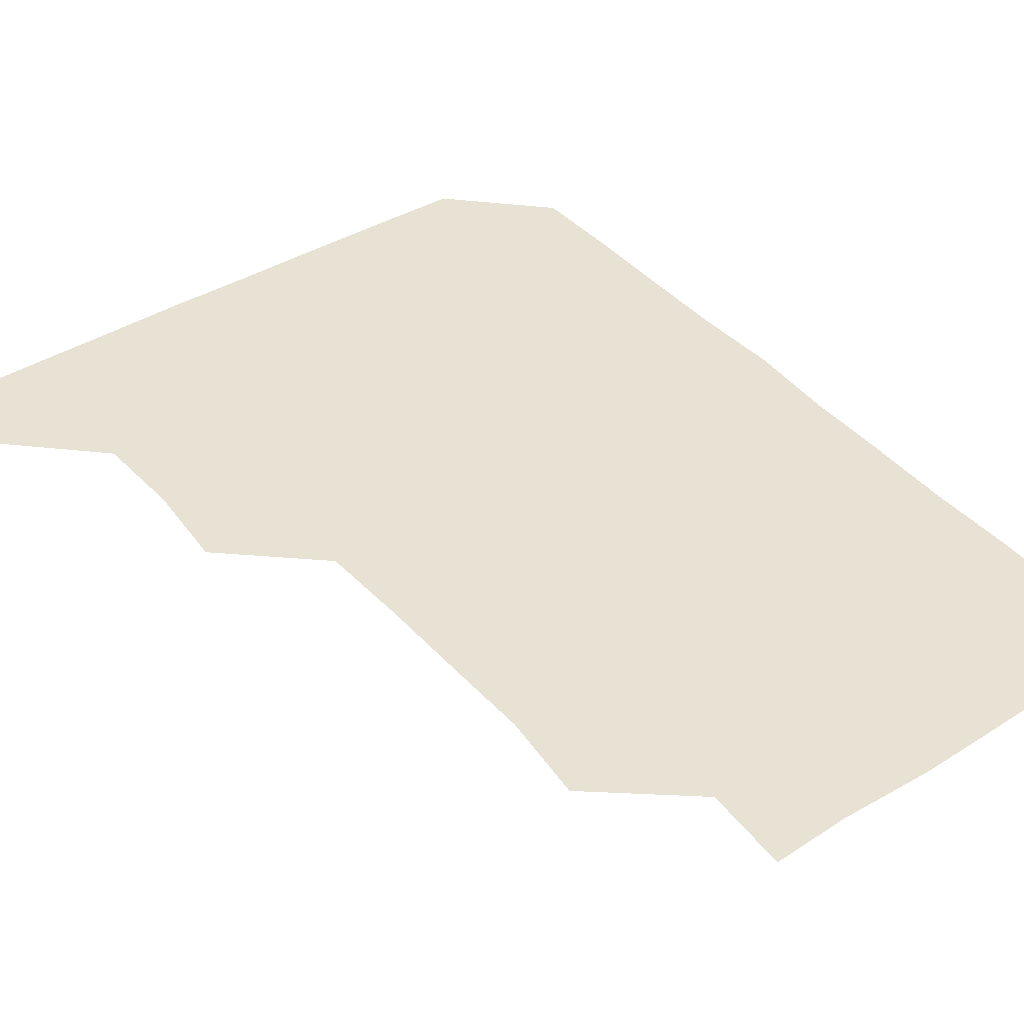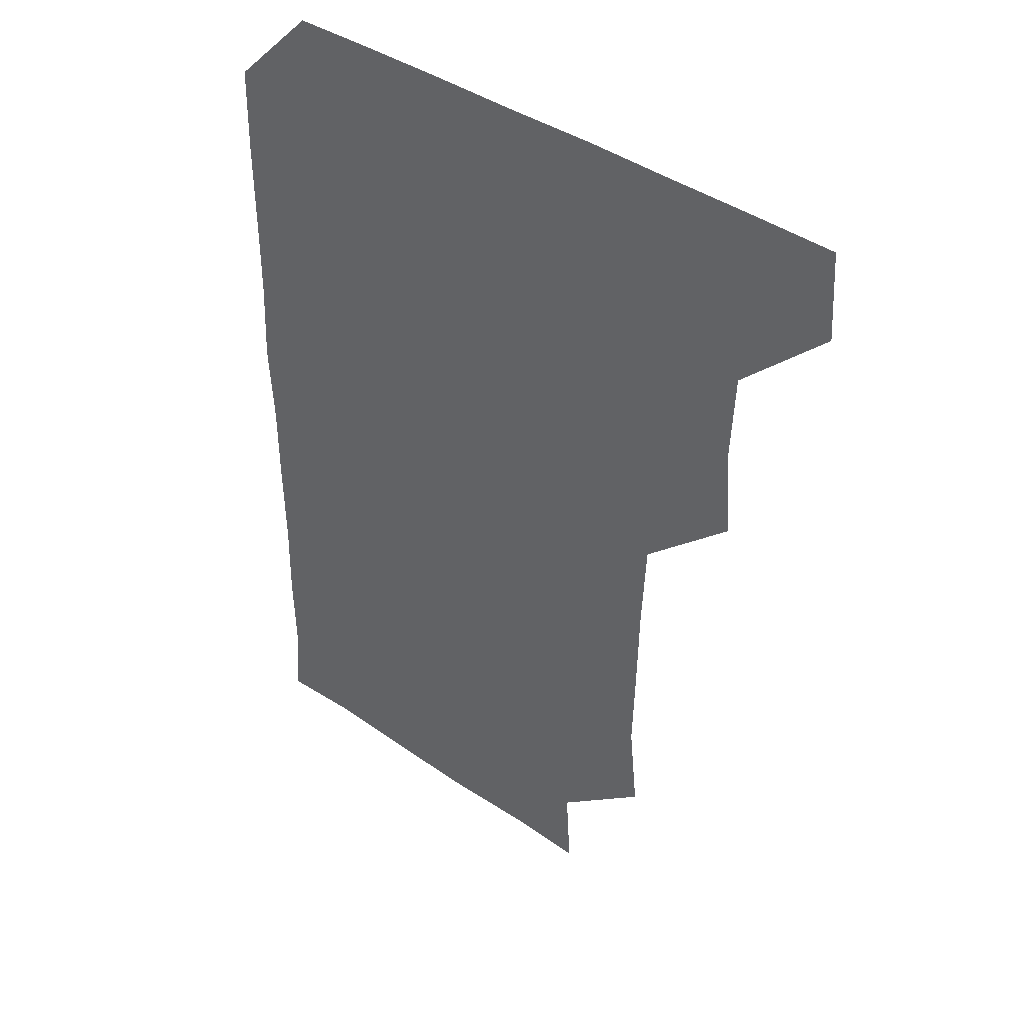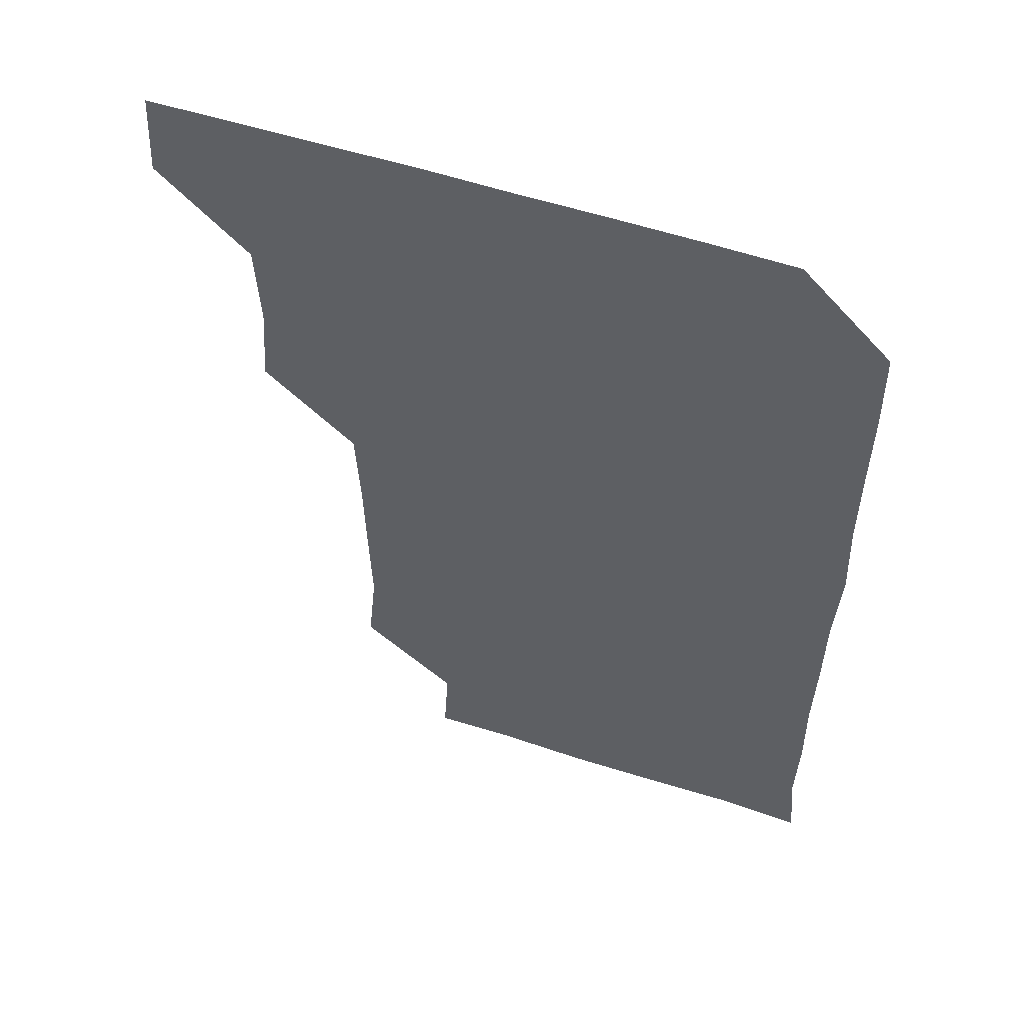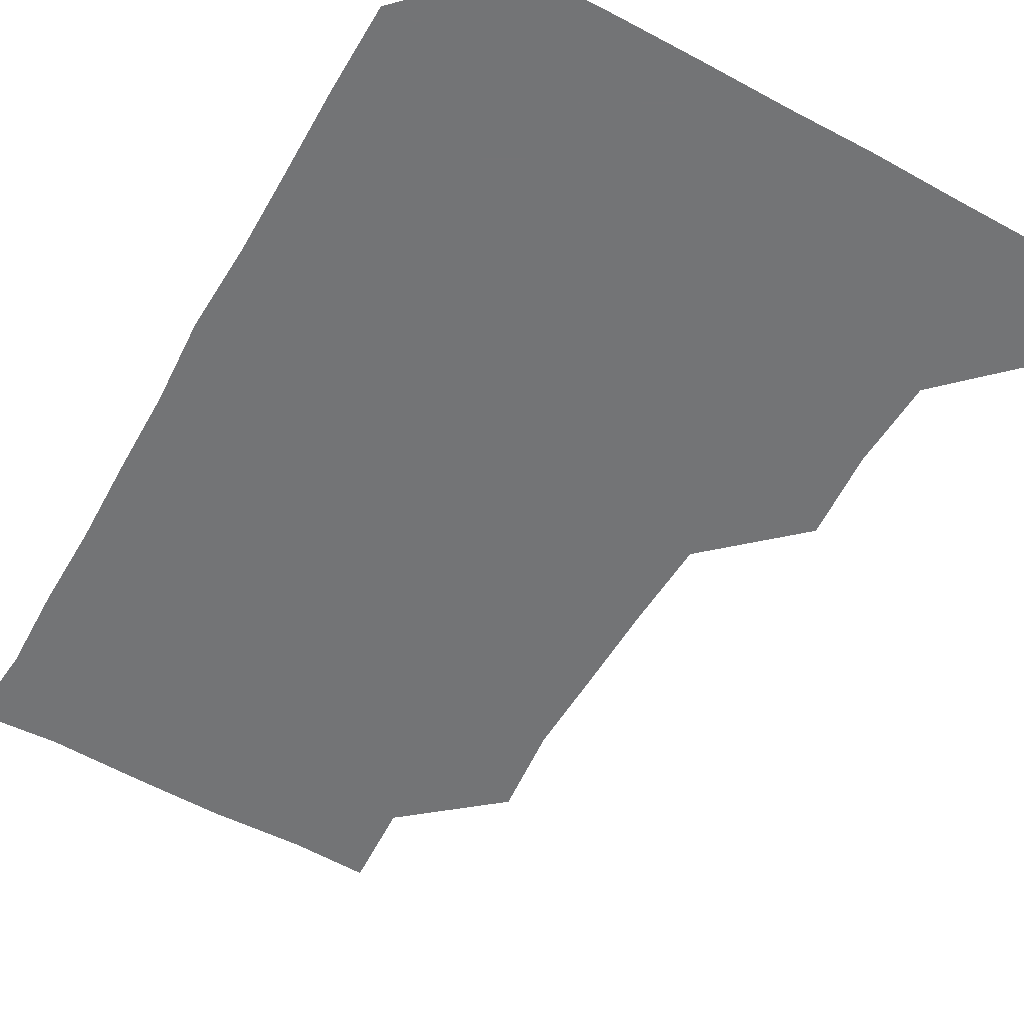
<metadata>
{"format":"obj","ext":"obj","renderer":"f3d","projection":"perspective","resolution":1024,"background":"white","views":[{"elev":40.9,"azim":-36.6,"up":"+Z"},{"elev":41.4,"azim":-140.3,"up":"+Y"},{"elev":55.1,"azim":19.1,"up":"+Y"},{"elev":-56.2,"azim":150.5,"up":"+Z"}]}
</metadata>
<code>
v 479.8 480.1 0
v 481.7 510.4 0
v 509.7 388.3 0
v 512 419.1 0
v 510.7 450 0
v 512.2 481.5 0
v 511.3 510.8 0
v 540.6 235.7 0
v 543.8 266.7 0
v 543 297.2 0
v 542.4 328.3 0
v 541 359.7 0
v 541.5 391.5 0
v 541.7 421.5 0
v 541.7 451.5 0
v 541.7 481.1 0
v 541.1 511 0
v 571.2 179.1 0
v 573 208.7 0
v 573 243.2 0
v 572.1 272.1 0
v 572.5 302.8 0
v 572.3 332.5 0
v 571.2 361.4 0
v 571.7 392.3 0
v 571.8 422.1 0
v 571.8 451.7 0
v 571.5 480.8 0
v 570.7 511.4 0
v 597.5 180.1 0
v 602 214.3 0
v 601.8 242.9 0
v 601.6 272.3 0
v 601.4 302.7 0
v 601.4 332.7 0
v 601.4 361.9 0
v 601.2 391.5 0
v 601.2 421.7 0
v 601.3 451.4 0
v 601.2 481 0
v 600.8 511 0
v 629.8 179 0
v 630.7 213.2 0
v 630.8 243.5 0
v 631.2 273.2 0
v 631.3 301.6 0
v 630.8 331.6 0
v 630.8 362.5 0
v 630.9 392.2 0
v 631 422.1 0
v 631 451.6 0
v 631.2 480.9 0
v 630.8 511 0
v 662 179.7 0
v 660.3 213.7 0
v 660.7 242 0
v 660.5 271.9 0
v 660 303.8 0
v 660.1 333.5 0
v 660.6 362 0
v 660.4 391.9 0
v 660 422.6 0
v 660.3 451.9 0
v 660.7 481.2 0
v 661 510.8 0
v 693.5 181 0
v 689.7 212.6 0
v 689.7 242.3 0
v 688.8 273.7 0
v 689.8 302.2 0
v 689.4 332.5 0
v 689.1 362.8 0
v 689.5 391.8 0
v 690.3 421.3 0
v 690.1 451.5 0
v 689.4 481.8 0
v 690.6 510.2 0
v 691 541 0
v 722.1 179.4 0
v 719.5 208 0
v 720.2 237.2 0
v 719.8 267.4 0
v 720.4 297.5 0
v 720.6 327.9 0
v 722.4 357.8 0
v 721.1 388.2 0
v 721.1 418.7 0
v 721.3 449.1 0
v 720.8 479.7 0
f 5 6 1
f 1 6 2
f 6 7 2
f 12 13 3
f 3 13 4
f 13 14 4
f 4 14 5
f 14 15 5
f 5 15 6
f 15 16 6
f 6 16 7
f 16 17 7
f 19 20 8
f 8 20 9
f 20 21 9
f 9 21 10
f 21 22 10
f 10 22 11
f 22 23 11
f 11 23 12
f 23 24 12
f 12 24 13
f 24 25 13
f 13 25 14
f 25 26 14
f 14 26 15
f 26 27 15
f 15 27 16
f 27 28 16
f 16 28 17
f 28 29 17
f 18 30 19
f 30 31 19
f 19 31 20
f 31 32 20
f 20 32 21
f 32 33 21
f 21 33 22
f 33 34 22
f 22 34 23
f 34 35 23
f 23 35 24
f 35 36 24
f 24 36 25
f 36 37 25
f 25 37 26
f 37 38 26
f 26 38 27
f 38 39 27
f 27 39 28
f 39 40 28
f 28 40 29
f 40 41 29
f 30 42 31
f 42 43 31
f 31 43 32
f 43 44 32
f 32 44 33
f 44 45 33
f 33 45 34
f 45 46 34
f 34 46 35
f 46 47 35
f 35 47 36
f 47 48 36
f 36 48 37
f 48 49 37
f 37 49 38
f 49 50 38
f 38 50 39
f 50 51 39
f 39 51 40
f 51 52 40
f 40 52 41
f 52 53 41
f 42 54 43
f 54 55 43
f 43 55 44
f 55 56 44
f 44 56 45
f 56 57 45
f 45 57 46
f 57 58 46
f 46 58 47
f 58 59 47
f 47 59 48
f 59 60 48
f 48 60 49
f 60 61 49
f 49 61 50
f 61 62 50
f 50 62 51
f 62 63 51
f 51 63 52
f 63 64 52
f 52 64 53
f 64 65 53
f 54 66 55
f 66 67 55
f 55 67 56
f 67 68 56
f 56 68 57
f 68 69 57
f 57 69 58
f 69 70 58
f 58 70 59
f 70 71 59
f 59 71 60
f 71 72 60
f 60 72 61
f 72 73 61
f 61 73 62
f 73 74 62
f 62 74 63
f 74 75 63
f 63 75 64
f 75 76 64
f 64 76 65
f 76 77 65
f 66 79 67
f 79 80 67
f 67 80 68
f 80 81 68
f 68 81 69
f 81 82 69
f 69 82 70
f 82 83 70
f 70 83 71
f 83 84 71
f 71 84 72
f 84 85 72
f 72 85 73
f 85 86 73
f 73 86 74
f 86 87 74
f 74 87 75
f 87 88 75
f 75 88 76
f 88 89 76
f 76 89 77

</code>
